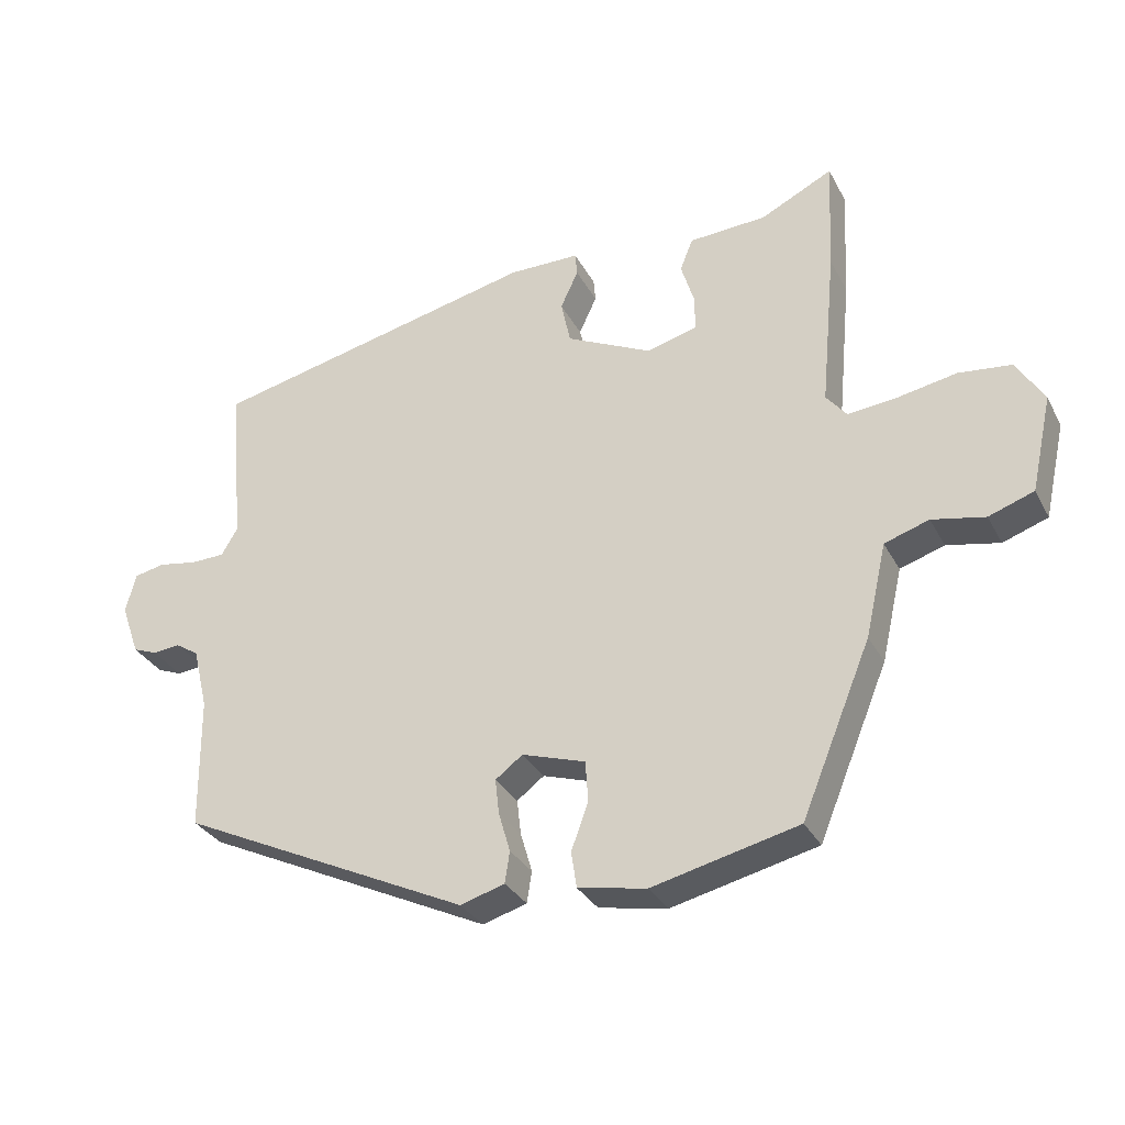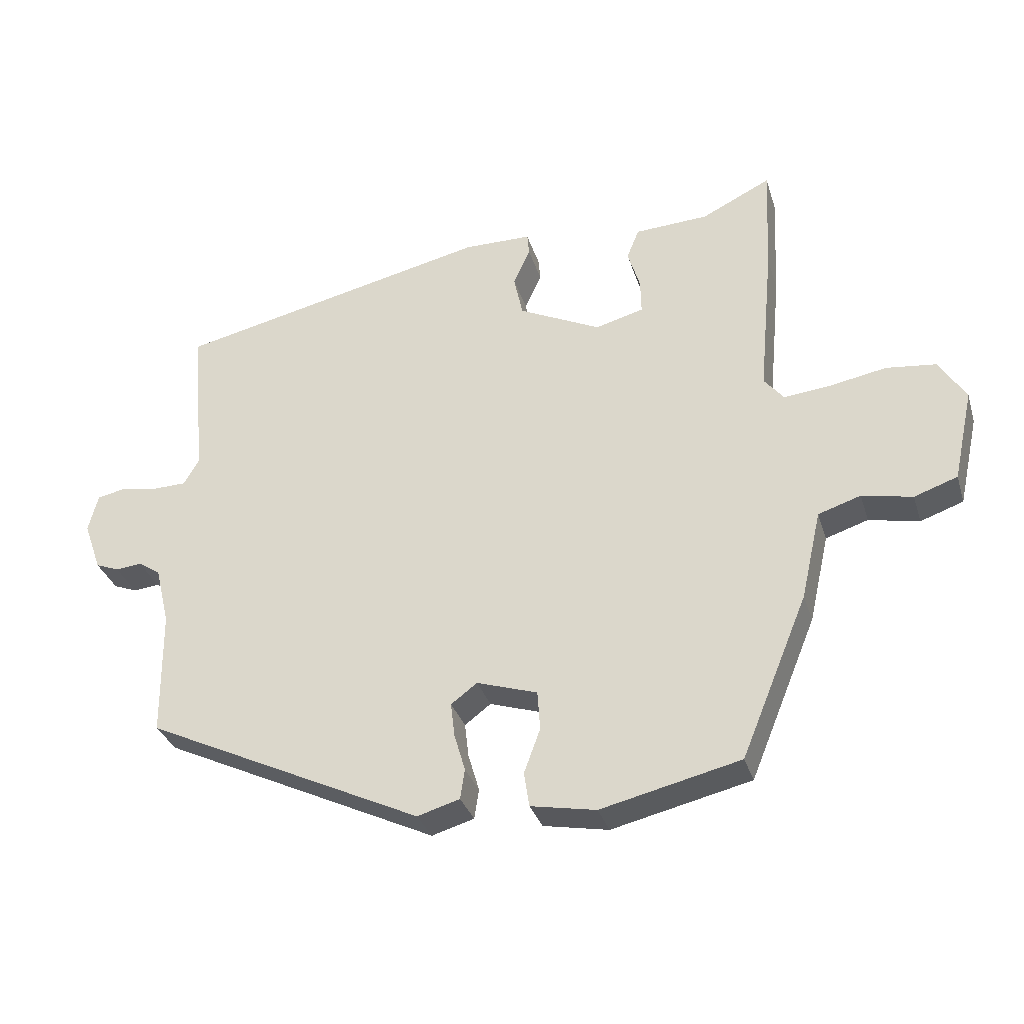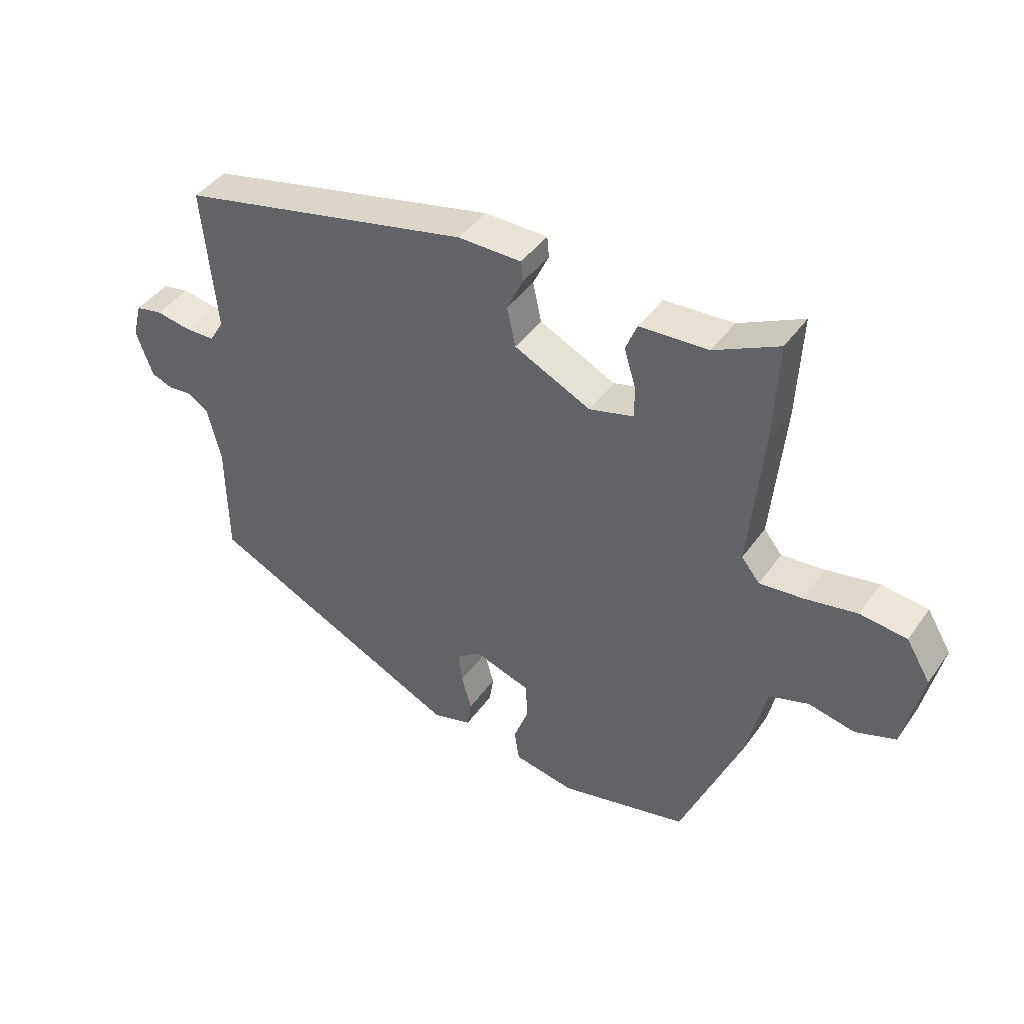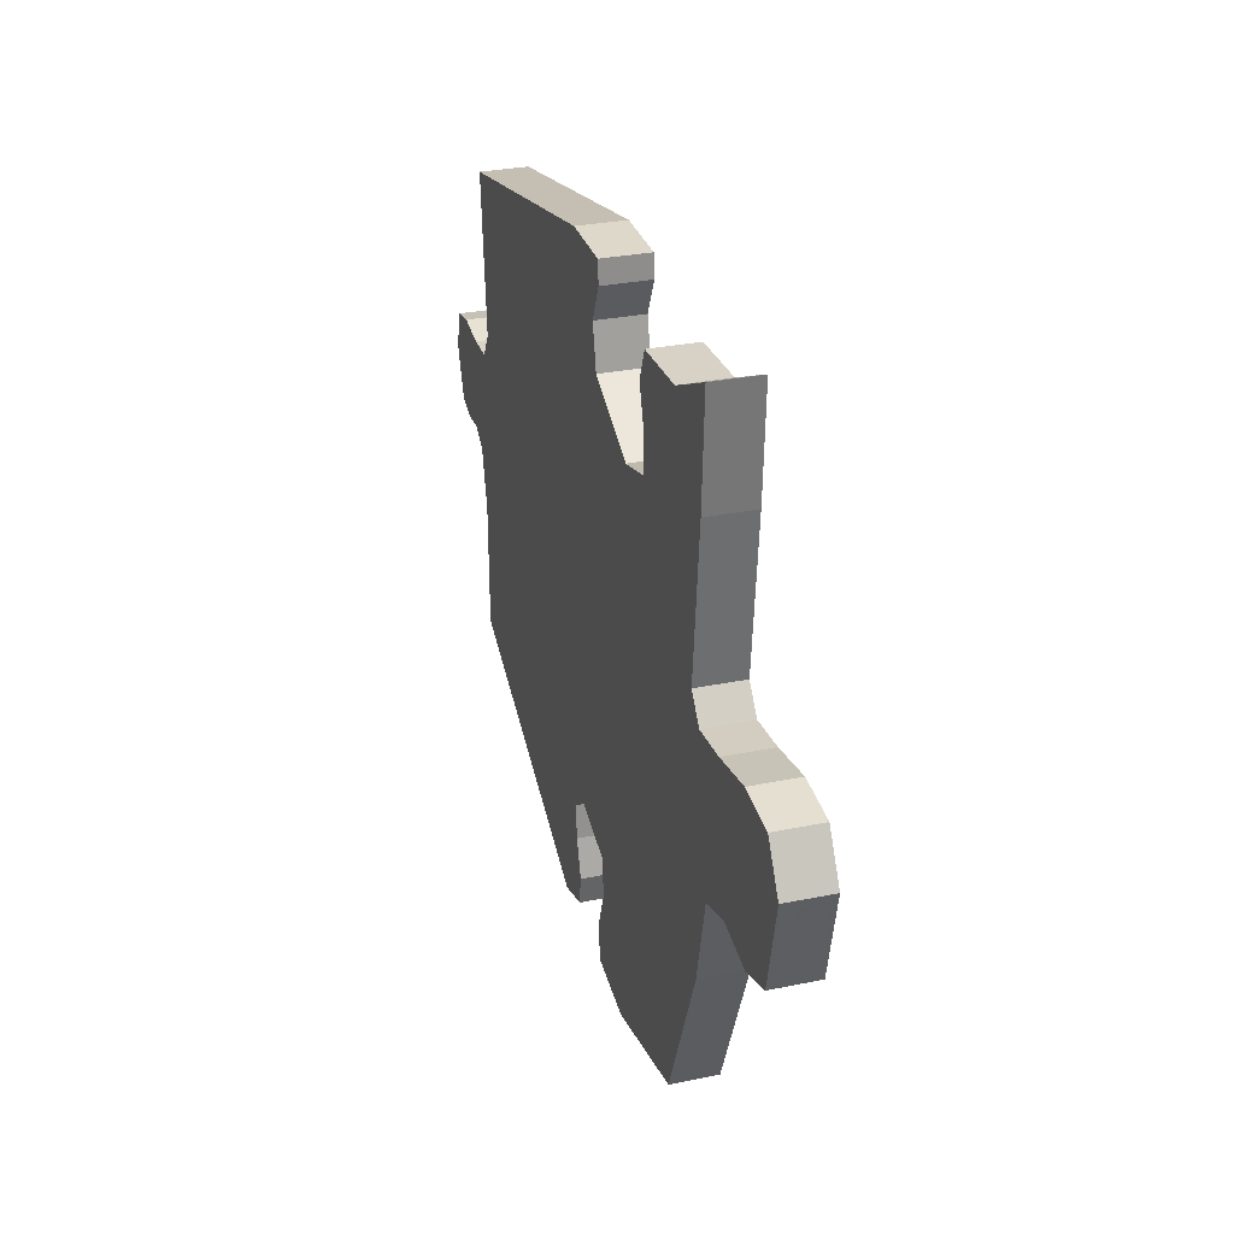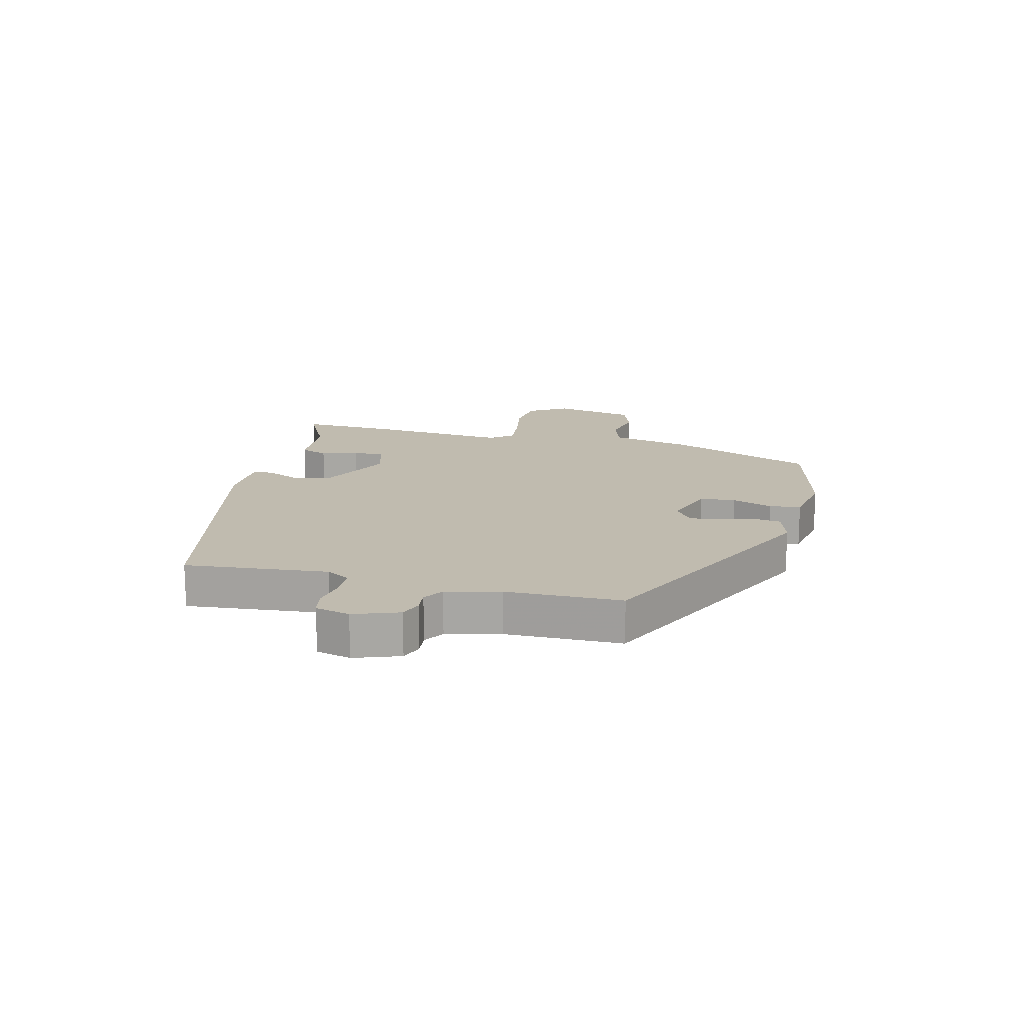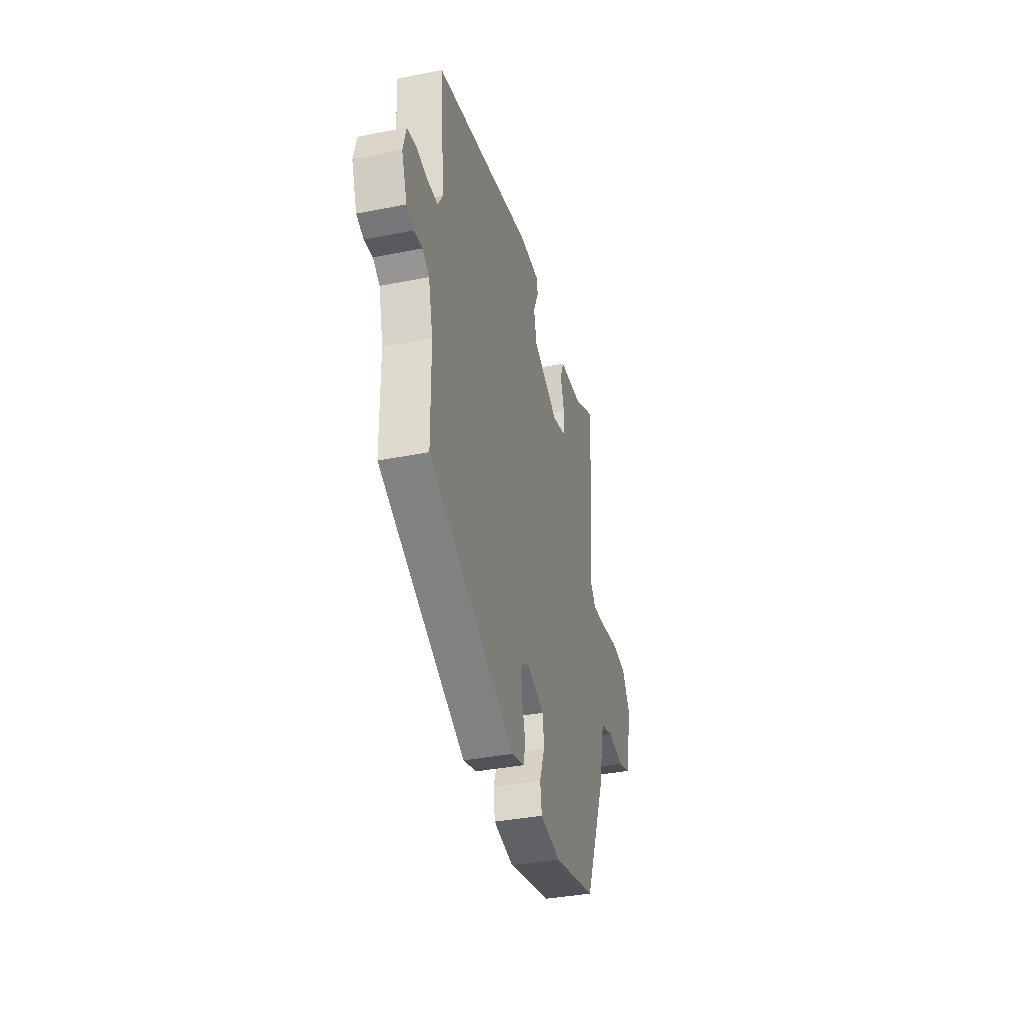
<metadata>
{"format":"obj","ext":"obj","renderer":"f3d","projection":"perspective","resolution":1024,"background":"white","views":[{"elev":-31.7,"azim":-155.9,"up":"+Z"},{"elev":-32.6,"azim":-163.7,"up":"+Z"},{"elev":42.7,"azim":-147.5,"up":"+Z"},{"elev":30.4,"azim":-106.6,"up":"+Z"},{"elev":15.9,"azim":103.7,"up":"+Y"},{"elev":-36.8,"azim":104.5,"up":"+Z"}]}
</metadata>
<code>
v 0.495 0.07 0.43
v 0.473 0.07 0.19
v 0.497 0.07 0.15
v 0.547 0.07 0.149
v 0.604 0.07 0.159
v 0.649 0.07 0.15
v 0.664 0.07 0.092
v 0.637 0.07 0.016
v 0.601 0.07 0.002
v 0.561 0.07 0.006
v 0.527 0.07 -0.016
v 0.505 0.07 -0.107
v 0.503 0.07 -0.3
v 0.076 0.07 -0.504
v 0.011 0.07 -0.485
v 0.004 0.07 -0.439
v 0.021 0.07 -0.381
v 0.027 0.07 -0.329
v -0.013 0.07 -0.299
v -0.106 0.07 -0.329
v -0.11 0.07 -0.389
v -0.085 0.07 -0.457
v -0.093 0.07 -0.51
v -0.193 0.07 -0.529
v -0.406 0.07 -0.479
v -0.508 0.07 -0.232
v -0.539 0.07 -0.096
v -0.604 0.07 -0.075
v -0.681 0.07 -0.091
v -0.747 0.07 -0.068
v -0.778 0.07 0.072
v -0.738 0.07 0.138
v -0.661 0.07 0.147
v -0.574 0.07 0.131
v -0.503 0.07 0.124
v -0.473 0.07 0.161
v -0.495 0.07 0.394
v -0.503 0.07 0.561
v -0.397 0.07 0.509
v -0.284 0.07 0.503
v -0.265 0.07 0.456
v -0.284 0.07 0.394
v -0.285 0.07 0.341
v -0.211 0.07 0.321
v -0.085 0.07 0.382
v -0.071 0.07 0.447
v -0.097 0.07 0.503
v -0.094 0.07 0.537
v 0.01 0.07 0.538
v 0.495 0 0.43
v 0.473 0 0.19
v 0.497 0 0.15
v 0.547 0 0.149
v 0.604 0 0.159
v 0.649 0 0.15
v 0.664 0 0.092
v 0.637 0 0.016
v 0.601 0 0.002
v 0.561 0 0.006
v 0.527 0 -0.016
v 0.505 0 -0.107
v 0.503 0 -0.3
v 0.076 0 -0.504
v 0.011 0 -0.485
v 0.004 0 -0.439
v 0.021 0 -0.381
v 0.027 0 -0.329
v -0.013 0 -0.299
v -0.106 0 -0.329
v -0.11 0 -0.389
v -0.085 0 -0.457
v -0.093 0 -0.51
v -0.193 0 -0.529
v -0.406 0 -0.479
v -0.508 0 -0.232
v -0.539 0 -0.096
v -0.604 0 -0.075
v -0.681 0 -0.091
v -0.747 0 -0.068
v -0.778 0 0.072
v -0.738 0 0.138
v -0.661 0 0.147
v -0.574 0 0.131
v -0.503 0 0.124
v -0.473 0 0.161
v -0.495 0 0.394
v -0.503 0 0.561
v -0.397 0 0.509
v -0.284 0 0.503
v -0.265 0 0.456
v -0.284 0 0.394
v -0.285 0 0.341
v -0.211 0 0.321
v -0.085 0 0.382
v -0.071 0 0.447
v -0.097 0 0.503
v -0.094 0 0.537
v 0.01 0 0.538
f 49 1 2
f 48 49 2
f 47 48 2
f 46 47 2
f 45 46 2 3
f 44 45 3
f 39 40 41 42
f 39 42 43
f 38 39 43
f 37 38 43
f 36 37 43
f 35 36 43 44
f 32 33 34
f 31 32 34
f 30 31 34
f 29 30 34
f 28 29 34
f 27 28 34 35
f 26 27 35
f 25 26 35
f 24 25 35
f 23 24 35
f 22 23 35
f 21 22 35
f 20 21 35 44
f 15 16 17
f 14 15 17
f 13 14 17
f 12 13 17
f 11 12 17 18
f 10 11 18 19
f 8 9 10
f 7 8 10
f 6 7 10
f 5 6 10
f 4 5 10
f 10 19 20
f 4 10 20
f 3 4 20
f 3 20 44
f 51 50 98
f 51 98 97
f 51 97 96
f 51 96 95
f 52 51 95 94
f 52 94 93
f 91 90 89 88
f 92 91 88
f 92 88 87
f 92 87 86
f 92 86 85
f 93 92 85 84
f 83 82 81
f 83 81 80
f 83 80 79
f 83 79 78
f 83 78 77
f 84 83 77 76
f 84 76 75
f 84 75 74
f 84 74 73
f 84 73 72
f 84 72 71
f 84 71 70
f 93 84 70 69
f 66 65 64
f 66 64 63
f 66 63 62
f 66 62 61
f 67 66 61 60
f 68 67 60 59
f 59 58 57
f 59 57 56
f 59 56 55
f 59 55 54
f 59 54 53
f 69 68 59
f 69 59 53
f 69 53 52
f 93 69 52
f 1 50 51 2
f 2 51 52 3
f 3 52 53 4
f 4 53 54 5
f 5 54 55 6
f 6 55 56 7
f 7 56 57 8
f 8 57 58 9
f 9 58 59 10
f 10 59 60 11
f 11 60 61 12
f 12 61 62 13
f 13 62 63 14
f 14 63 64 15
f 15 64 65 16
f 16 65 66 17
f 17 66 67 18
f 18 67 68 19
f 19 68 69 20
f 20 69 70 21
f 21 70 71 22
f 22 71 72 23
f 23 72 73 24
f 24 73 74 25
f 25 74 75 26
f 26 75 76 27
f 27 76 77 28
f 28 77 78 29
f 29 78 79 30
f 30 79 80 31
f 31 80 81 32
f 32 81 82 33
f 33 82 83 34
f 34 83 84 35
f 35 84 85 36
f 36 85 86 37
f 37 86 87 38
f 38 87 88 39
f 39 88 89 40
f 40 89 90 41
f 41 90 91 42
f 42 91 92 43
f 43 92 93 44
f 44 93 94 45
f 45 94 95 46
f 46 95 96 47
f 47 96 97 48
f 48 97 98 49
f 49 98 50 1

</code>
